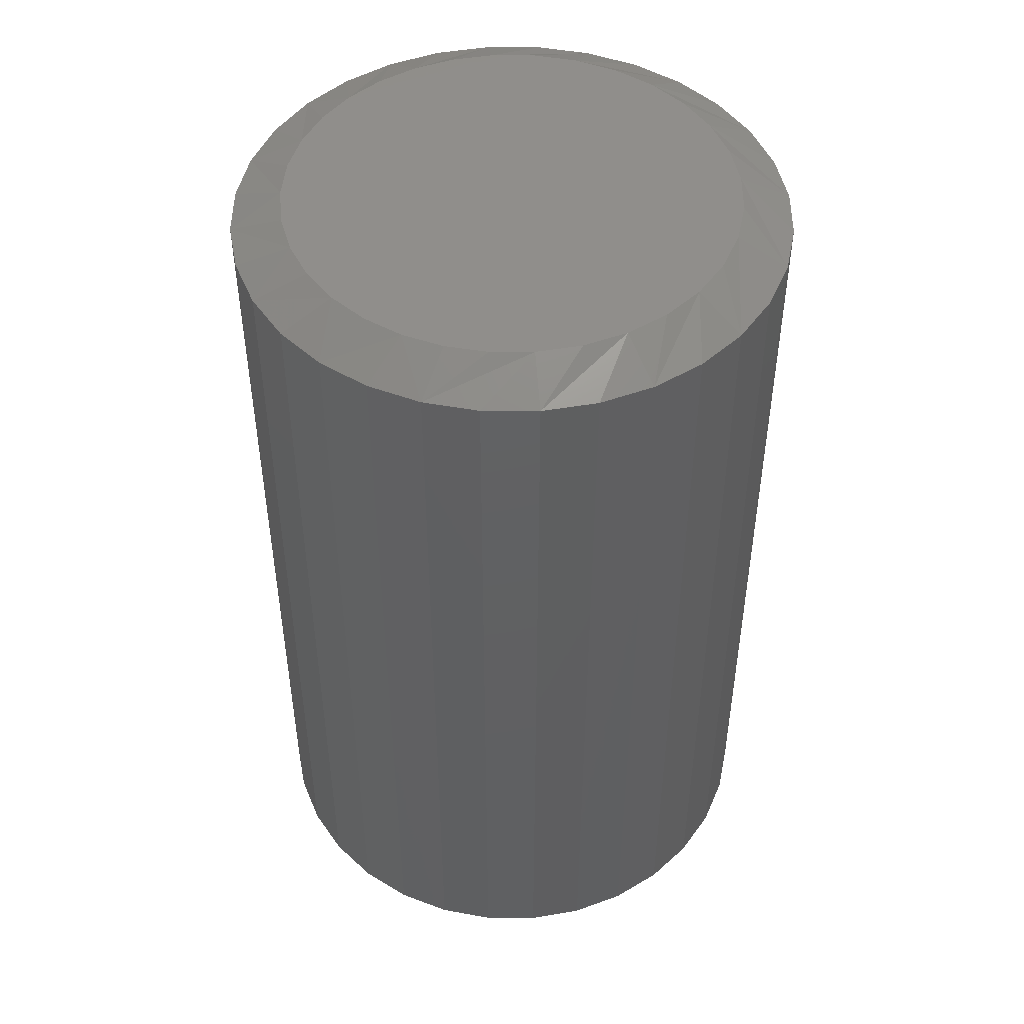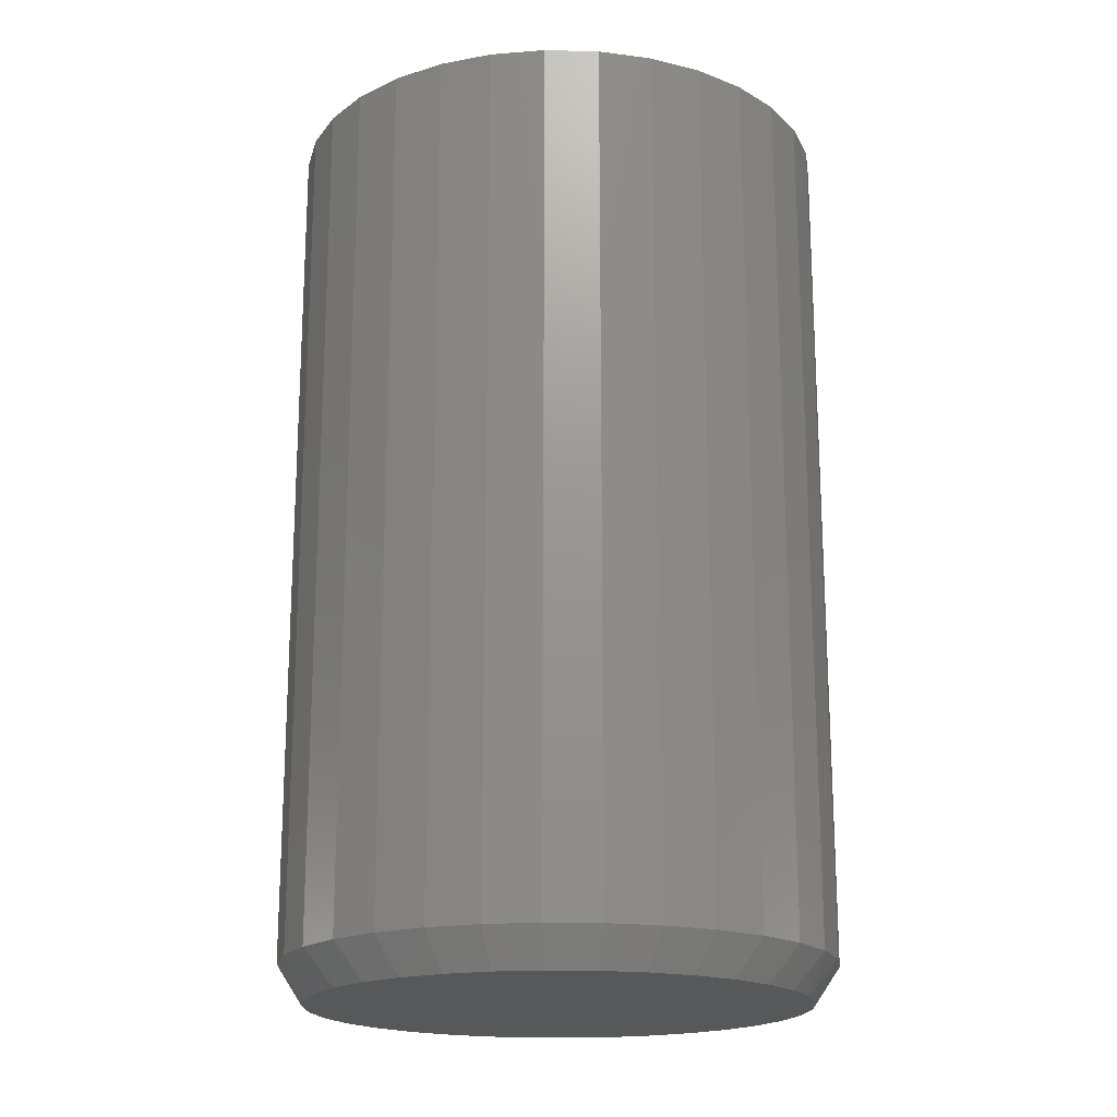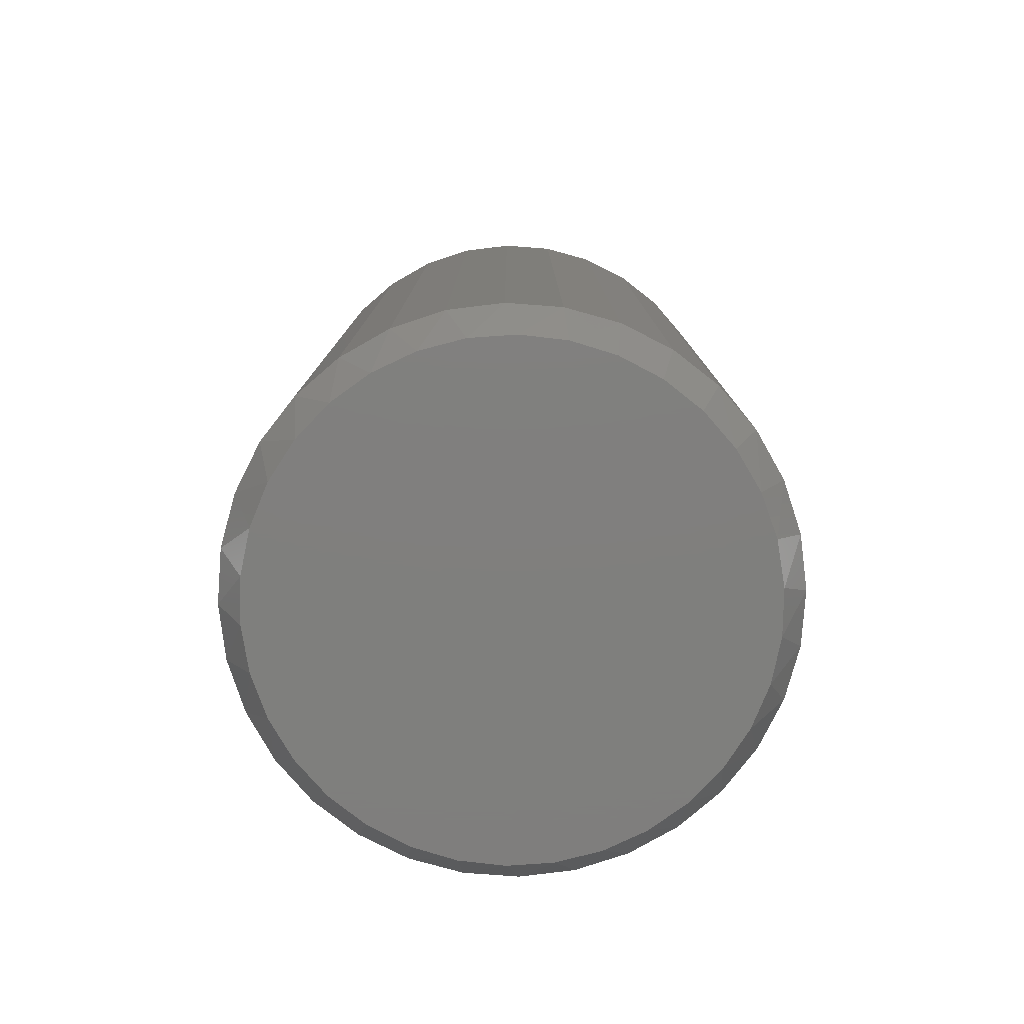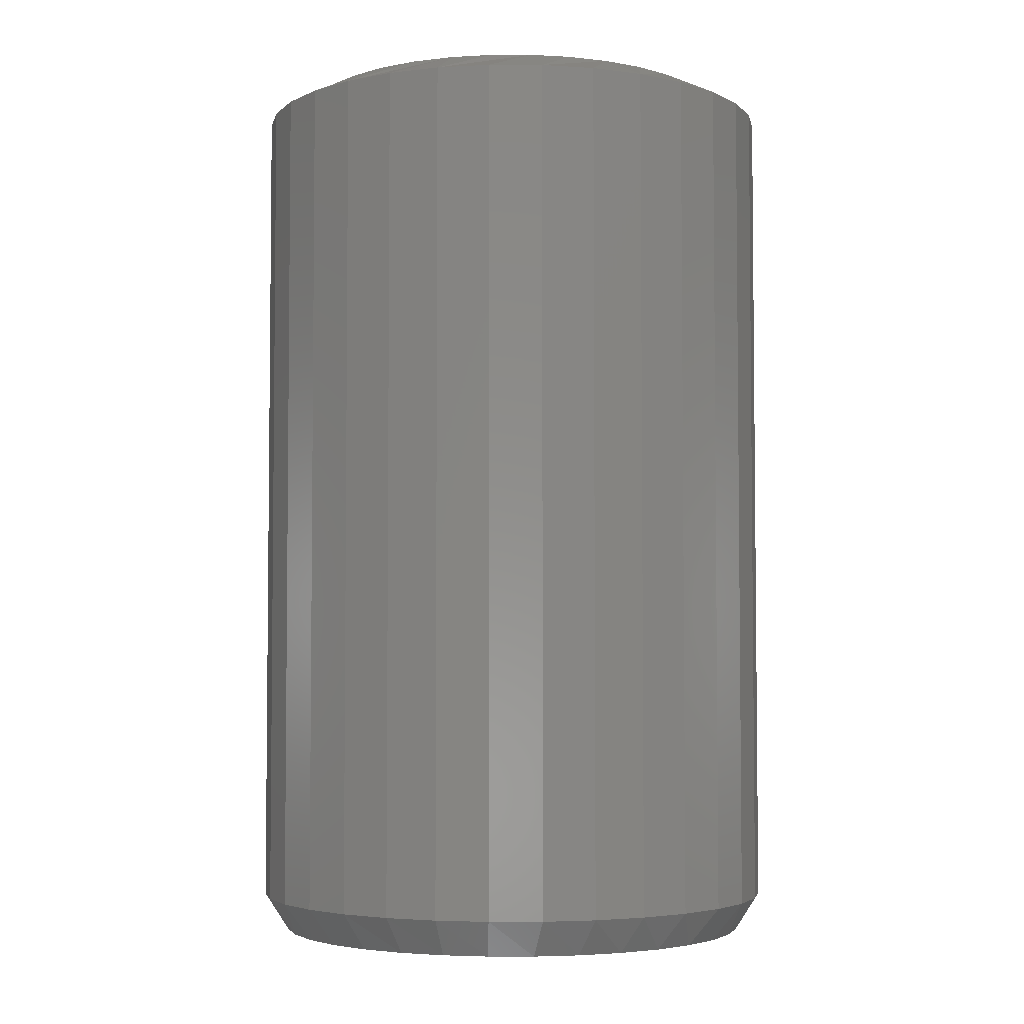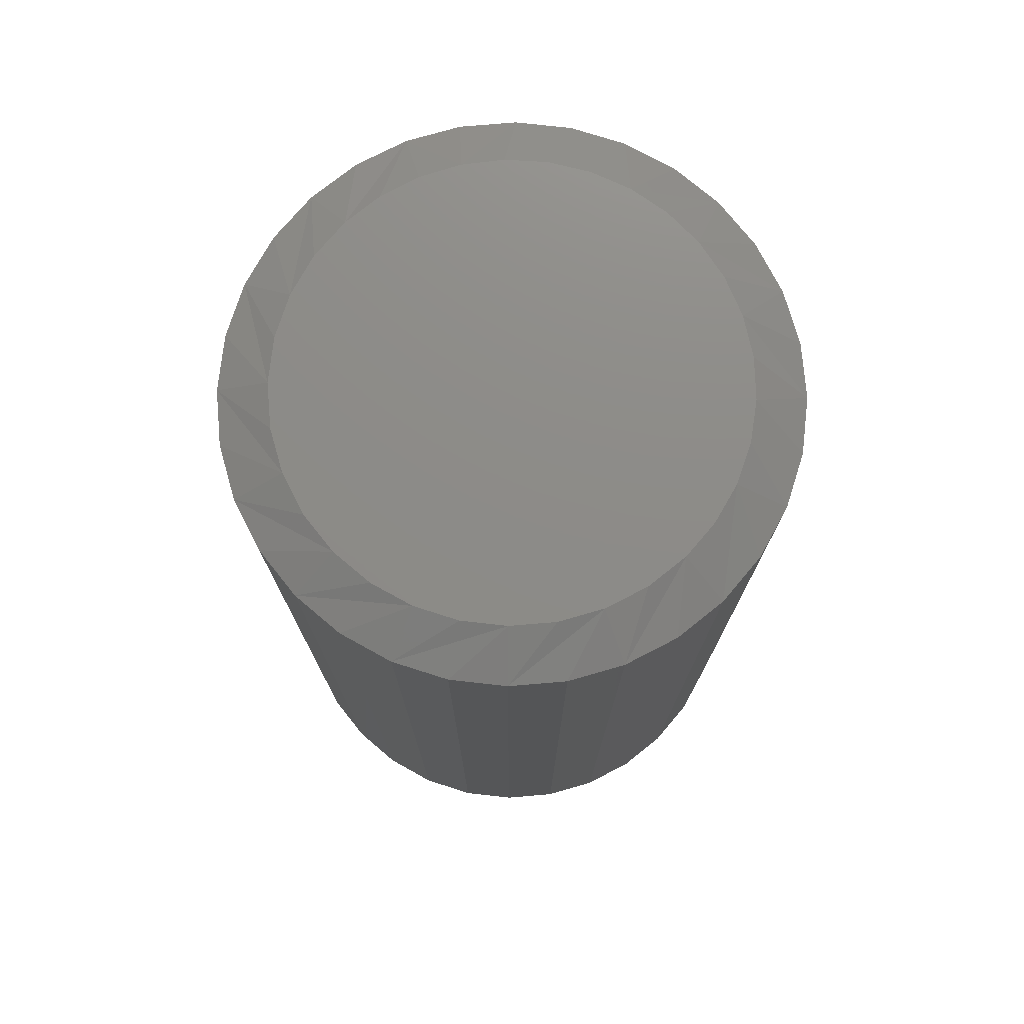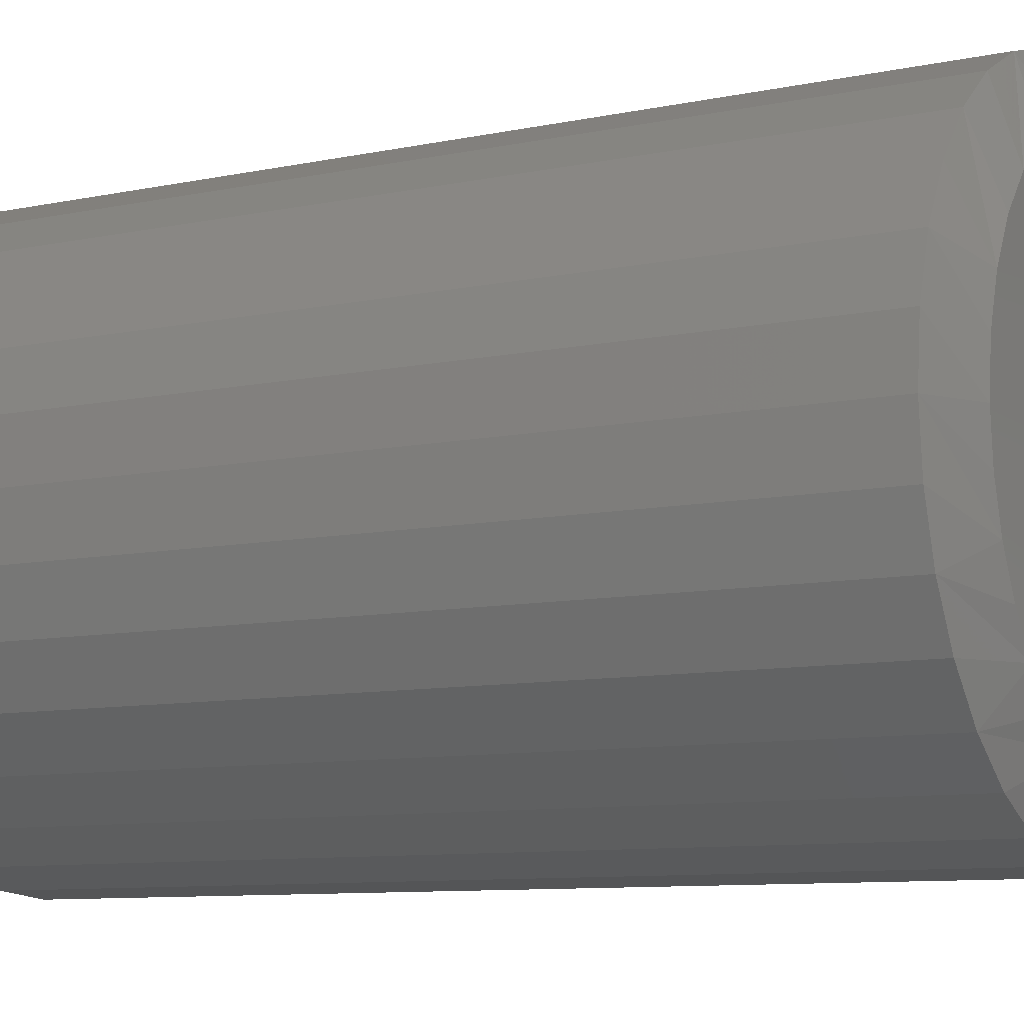
<metadata>
{"format":"stl","ext":"stl","renderer":"f3d","projection":"perspective","resolution":1024,"background":"white","views":[{"elev":48.0,"azim":-95.3,"up":"+Y"},{"elev":-18.7,"azim":92.9,"up":"+Y"},{"elev":-79.2,"azim":-133.6,"up":"+Y"},{"elev":-3.9,"azim":106.1,"up":"+Y"},{"elev":75.5,"azim":45.8,"up":"+Y"},{"elev":-8.8,"azim":120.3,"up":"+Z"}]}
</metadata>
<code>
# stl→obj: 131 verts, 258 faces
v 0.009704 -0.01562 -0.01086
v 0.009704 -0.5547 -0.01086
v 0.006408 -0.01562 -0.04432
v 0.006408 -0.5547 -0.04432
v -0.003354 -0.01562 -0.0765
v -0.003354 -0.5547 -0.0765
v -0.01921 -0.01562 -0.1062
v -0.01921 -0.5547 -0.1062
v -0.04054 -0.01562 -0.1322
v -0.04054 -0.5547 -0.1322
v -0.06654 -0.01562 -0.1535
v -0.06654 -0.5547 -0.1535
v -0.09619 -0.01562 -0.1693
v -0.09619 -0.5547 -0.1693
v -0.1284 -0.01562 -0.1791
v -0.1284 -0.5547 -0.1791
v -0.1618 -0.01562 -0.1824
v -0.1618 -0.5547 -0.1824
v -0.1953 -0.01562 -0.1791
v -0.1953 -0.5547 -0.1791
v -0.2275 -0.01562 -0.1693
v -0.2275 -0.5547 -0.1693
v -0.2571 -0.01562 -0.1535
v -0.2571 -0.5547 -0.1535
v -0.2831 -0.01562 -0.1322
v -0.2831 -0.5547 -0.1322
v -0.3045 -0.01562 -0.1062
v -0.3045 -0.5547 -0.1062
v -0.3203 -0.01562 -0.0765
v -0.3203 -0.5547 -0.0765
v -0.3301 -0.01562 -0.04432
v -0.3301 -0.5547 -0.04432
v -0.3334 -0.01562 -0.01086
v -0.3334 -0.5547 -0.01086
v -0.3301 -0.01562 0.02261
v -0.3301 -0.5547 0.02261
v -0.3203 -0.01562 0.05479
v -0.3203 -0.5547 0.05479
v -0.3045 -0.01562 0.08445
v -0.3045 -0.5547 0.08445
v -0.2831 -0.01562 0.1104
v -0.2831 -0.5547 0.1104
v -0.2571 -0.01562 0.1318
v -0.2571 -0.5547 0.1318
v -0.2275 -0.01562 0.1476
v -0.2275 -0.5547 0.1476
v -0.1953 -0.01562 0.1574
v -0.1953 -0.5547 0.1574
v -0.1618 -0.01562 0.1607
v -0.1618 -0.5547 0.1607
v -0.1284 -0.01562 0.1574
v -0.1284 -0.5547 0.1574
v -0.09619 -0.01562 0.1476
v -0.09619 -0.5547 0.1476
v -0.06654 -0.01562 0.1318
v -0.06654 -0.5547 0.1318
v -0.04054 -0.01562 0.1104
v -0.04054 -0.5547 0.1104
v -0.01921 -0.01562 0.08445
v -0.01921 -0.5547 0.08445
v -0.003354 -0.01562 0.05479
v -0.003354 -0.5547 0.05479
v 0.006408 -0.01562 0.02261
v 0.006408 -0.5547 0.02261
v -0.1475 -0.5781 0.1444
v -0.1762 -0.5781 0.1444
v -0.2045 -0.5781 0.1391
v -0.1192 -0.5781 0.1391
v -0.2313 -0.5781 0.1287
v -0.09234 -0.5781 0.1287
v -0.09234 -0.5781 -0.1504
v -0.2045 -0.5781 -0.1608
v -0.1192 -0.5781 -0.1608
v -0.1762 -0.5781 -0.1661
v -0.1475 -0.5781 -0.1661
v -0.06788 -0.5781 0.1136
v -0.2558 -0.5781 0.1136
v -0.04662 -0.5781 0.09419
v -0.2771 -0.5781 0.09419
v -0.02928 -0.5781 0.07123
v -0.2944 -0.5781 0.07123
v -0.01645 -0.5781 0.04547
v -0.3072 -0.5781 0.04547
v -0.008576 -0.5781 0.0178
v -0.3151 -0.5781 0.01779
v -0.005921 -0.5781 -0.01086
v -0.3178 -0.5781 -0.01086
v -0.008576 -0.5781 -0.03951
v -0.3151 -0.5781 -0.0395
v -0.01645 -0.5781 -0.06718
v -0.3072 -0.5781 -0.06718
v -0.02928 -0.5781 -0.09294
v -0.2944 -0.5781 -0.09294
v -0.04662 -0.5781 -0.1159
v -0.2771 -0.5781 -0.1159
v -0.06788 -0.5781 -0.1353
v -0.2558 -0.5781 -0.1353
v -0.2313 -0.5781 -0.1504
v -0.1618 6.424e-17 0.1294
v -0.1345 6.713e-17 0.1267
v -0.1892 6.106e-17 0.1267
v -0.2155 5.769e-17 0.1188
v -0.1082 6.961e-17 0.1188
v -0.1234 5.323e-17 -0.1458
v -0.2002 4.47e-17 -0.1458
v -0.09931 5.643e-17 -0.1364
v -0.1748 4.726e-17 -0.1506
v -0.1489 5.014e-17 -0.1506
v -0.2244 4.254e-17 -0.1364
v -0.2464 4.085e-17 -0.1228
v -0.07729 5.963e-17 -0.1228
v -0.2655 3.97e-17 -0.1054
v -0.05816 6.272e-17 -0.1054
v -0.2811 3.911e-17 -0.08471
v -0.04256 6.56e-17 -0.08471
v -0.2927 3.912e-17 -0.06154
v -0.03102 6.817e-17 -0.06154
v -0.2997 3.971e-17 -0.03663
v -0.02393 7.034e-17 -0.03663
v -0.3021 4.088e-17 -0.01085
v -0.02155 7.203e-17 -0.01086
v -0.2994 4.27e-17 0.01652
v -0.02424 7.325e-17 0.01651
v -0.2915 4.505e-17 0.04284
v -0.03223 7.383e-17 0.04283
v -0.2785 4.783e-17 0.06709
v -0.04519 7.373e-17 0.06709
v -0.261 5.095e-17 0.08835
v -0.06264 7.298e-17 0.08835
v -0.2398 5.428e-17 0.1058
v -0.0839 7.159e-17 0.1058
f 1 2 3
f 3 2 4
f 3 4 5
f 5 4 6
f 5 6 7
f 7 6 8
f 7 8 9
f 9 8 10
f 9 10 11
f 11 10 12
f 11 12 13
f 13 12 14
f 13 14 15
f 15 14 16
f 15 16 17
f 17 16 18
f 17 18 19
f 19 18 20
f 19 20 21
f 21 20 22
f 21 22 23
f 23 22 24
f 23 24 25
f 25 24 26
f 25 26 27
f 27 26 28
f 27 28 29
f 29 28 30
f 29 30 31
f 31 30 32
f 31 32 33
f 33 32 34
f 33 34 35
f 35 34 36
f 35 36 37
f 37 36 38
f 37 38 39
f 39 38 40
f 39 40 41
f 41 40 42
f 41 42 43
f 43 42 44
f 43 44 45
f 45 44 46
f 45 46 47
f 47 46 48
f 47 48 49
f 49 48 50
f 49 50 51
f 51 50 52
f 51 52 53
f 53 52 54
f 53 54 55
f 55 54 56
f 55 56 57
f 57 56 58
f 57 58 59
f 59 58 60
f 59 60 61
f 61 60 62
f 61 62 63
f 63 62 64
f 63 64 1
f 1 64 2
f 65 66 67
f 65 67 68
f 68 67 69
f 68 69 70
f 71 72 73
f 73 72 74
f 73 74 75
f 70 69 76
f 76 69 77
f 76 77 78
f 78 77 79
f 78 79 80
f 80 79 81
f 80 81 82
f 82 81 83
f 82 83 84
f 84 83 85
f 84 85 86
f 86 85 87
f 86 87 88
f 88 87 89
f 88 89 90
f 90 89 91
f 90 91 92
f 92 91 93
f 92 93 94
f 94 93 95
f 94 95 96
f 96 95 97
f 96 97 71
f 71 97 98
f 71 98 72
f 62 60 80
f 60 58 78
f 80 60 78
f 58 56 76
f 78 58 76
f 68 70 54
f 70 56 54
f 76 56 70
f 52 50 65
f 68 52 65
f 68 54 52
f 50 48 66
f 65 50 66
f 48 46 67
f 66 48 67
f 46 44 69
f 67 46 69
f 79 77 42
f 77 44 42
f 69 44 77
f 81 79 40
f 79 42 40
f 81 40 38
f 81 38 83
f 83 38 36
f 83 36 85
f 85 36 34
f 85 34 87
f 80 82 62
f 62 82 84
f 62 84 64
f 64 84 86
f 64 86 2
f 30 28 93
f 28 26 95
f 93 28 95
f 26 24 97
f 95 26 97
f 72 98 22
f 98 24 22
f 97 24 98
f 20 18 74
f 72 20 74
f 72 22 20
f 18 16 75
f 74 18 75
f 16 14 73
f 75 16 73
f 14 12 71
f 73 14 71
f 94 96 10
f 96 12 10
f 71 12 96
f 92 94 8
f 94 10 8
f 92 8 6
f 92 6 90
f 90 6 4
f 90 4 88
f 88 4 2
f 88 2 86
f 93 91 30
f 30 91 89
f 30 89 32
f 32 89 87
f 32 87 34
f 99 100 101
f 102 101 100
f 103 102 100
f 104 105 106
f 107 105 104
f 108 107 104
f 105 109 106
f 106 109 110
f 106 110 111
f 111 110 112
f 111 112 113
f 113 112 114
f 113 114 115
f 115 114 116
f 115 116 117
f 117 116 118
f 117 118 119
f 119 118 120
f 119 120 121
f 121 120 122
f 121 122 123
f 123 122 124
f 123 124 125
f 125 124 126
f 125 126 127
f 127 126 128
f 127 128 129
f 129 128 130
f 129 130 131
f 131 130 102
f 131 102 103
f 35 37 124
f 1 121 63
f 59 61 125
f 55 57 129
f 51 53 103
f 47 49 99
f 43 45 102
f 39 41 128
f 35 124 33
f 33 124 122
f 33 122 120
f 63 121 61
f 61 121 123
f 61 123 125
f 59 125 57
f 57 125 127
f 57 127 129
f 55 129 53
f 53 129 131
f 53 131 103
f 51 103 49
f 49 103 100
f 49 100 99
f 47 99 45
f 45 99 101
f 45 101 102
f 43 102 41
f 41 102 130
f 41 130 128
f 39 128 37
f 37 128 126
f 37 126 124
f 114 25 27
f 27 29 114
f 114 29 116
f 110 21 23
f 23 25 110
f 110 25 112
f 105 17 19
f 19 21 105
f 105 21 109
f 108 13 15
f 15 17 108
f 108 17 107
f 106 9 11
f 11 13 106
f 106 13 104
f 113 5 7
f 7 9 113
f 113 9 111
f 3 5 117
f 117 5 115
f 33 120 31
f 25 114 112
f 21 110 109
f 17 105 107
f 13 108 104
f 9 106 111
f 5 113 115
f 1 3 117
f 1 117 119
f 1 119 121
f 31 120 29
f 29 120 118
f 29 118 116

</code>
